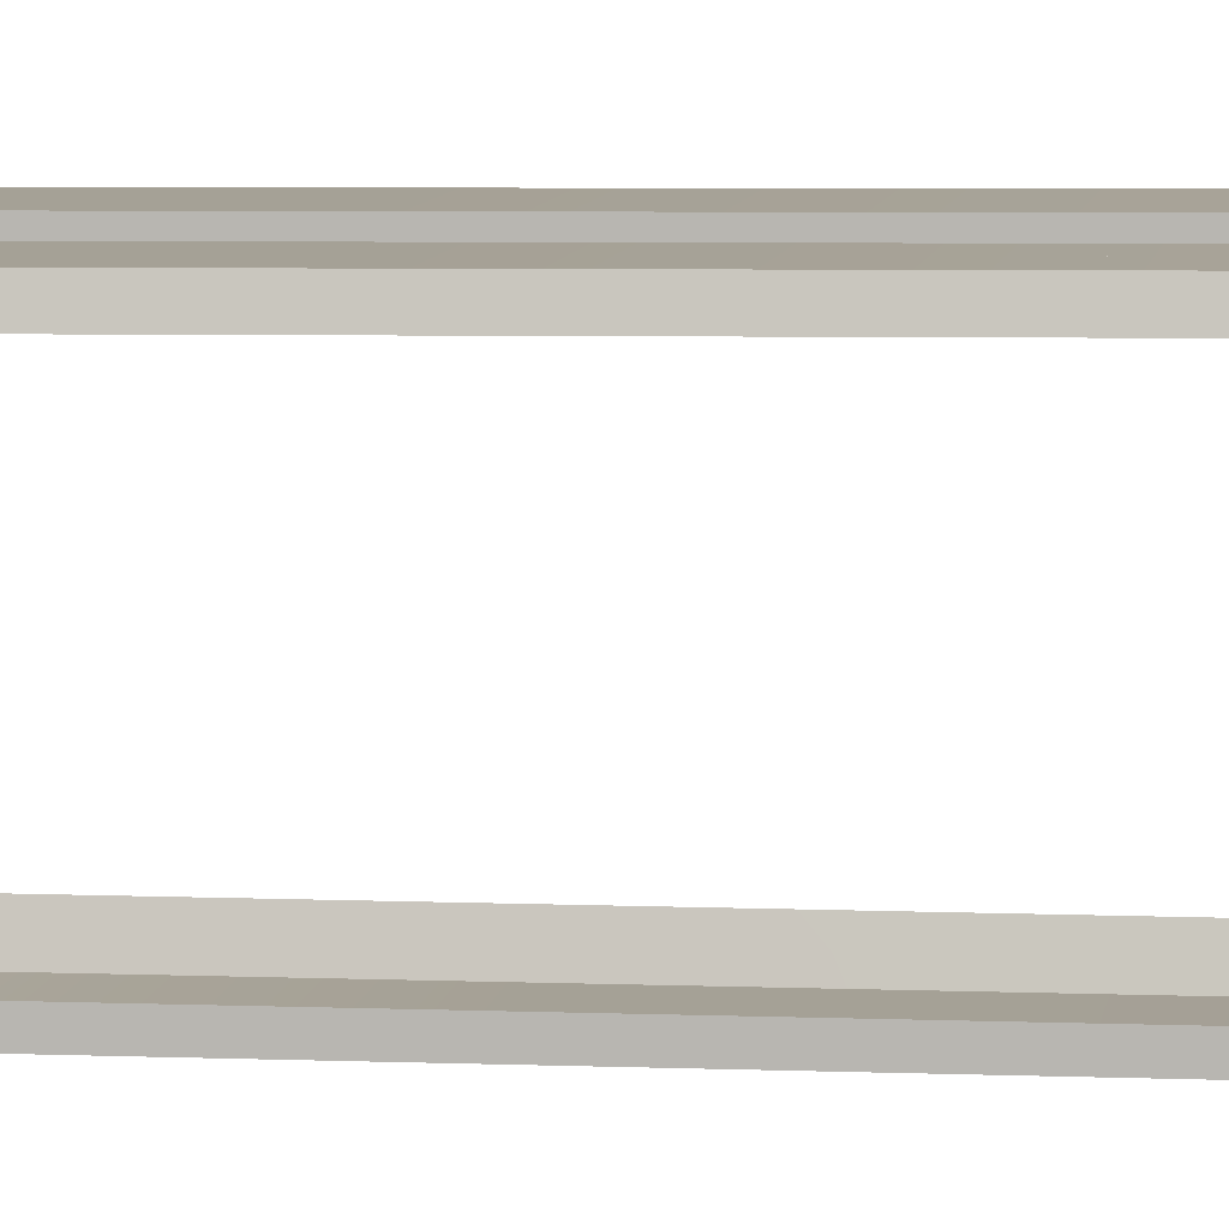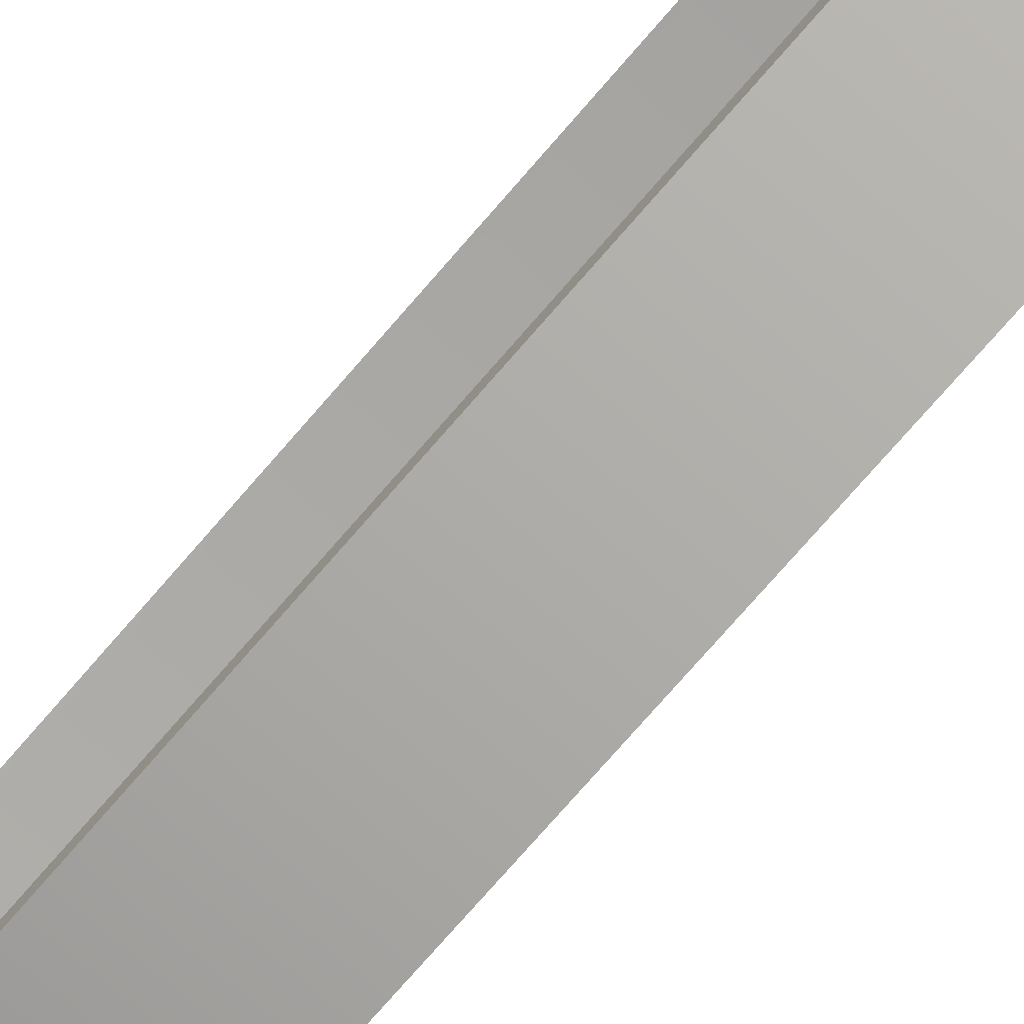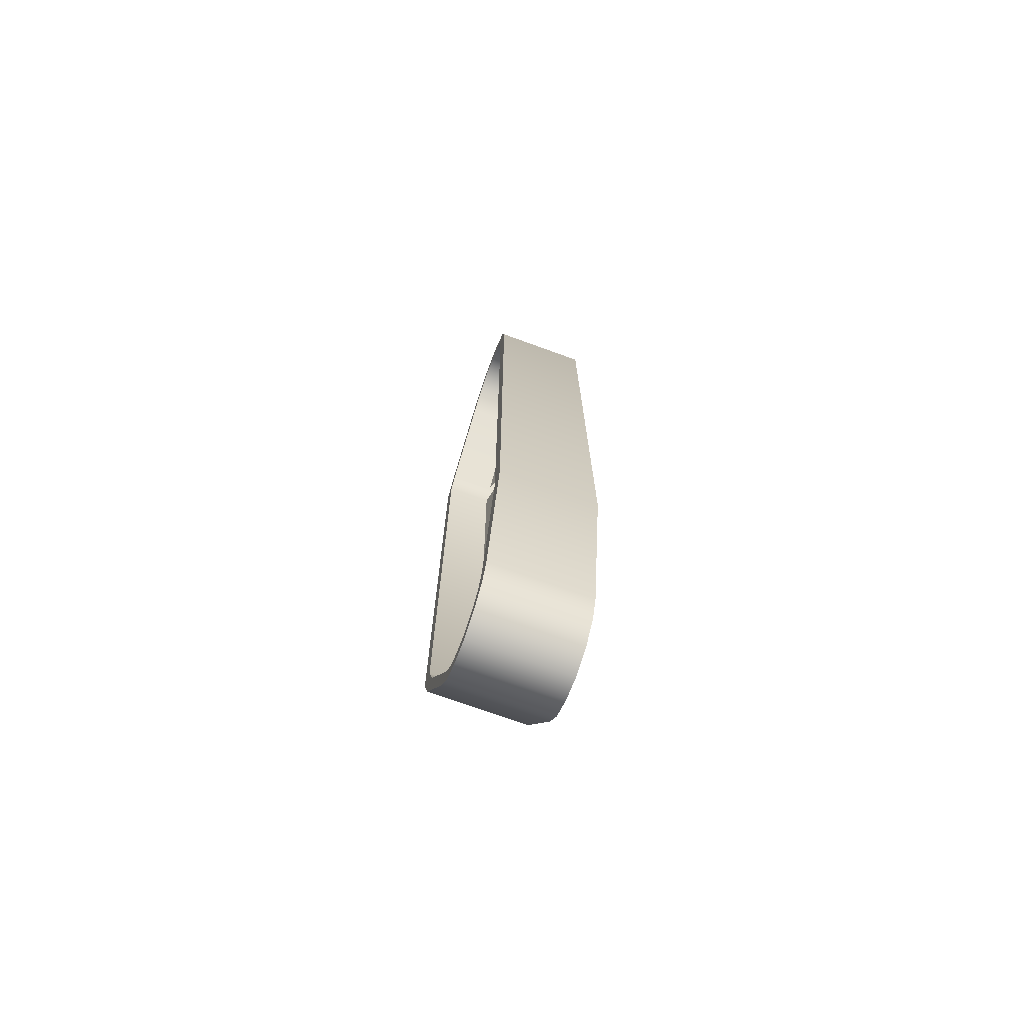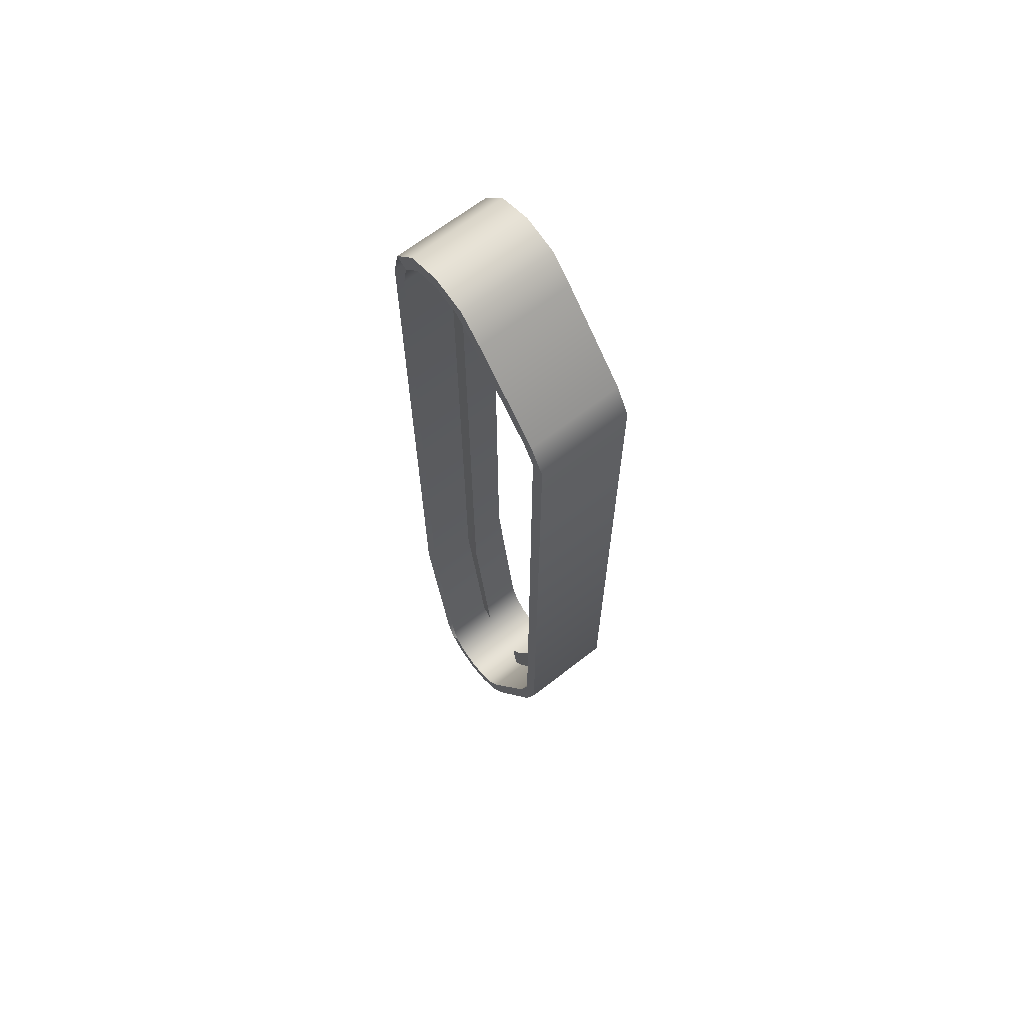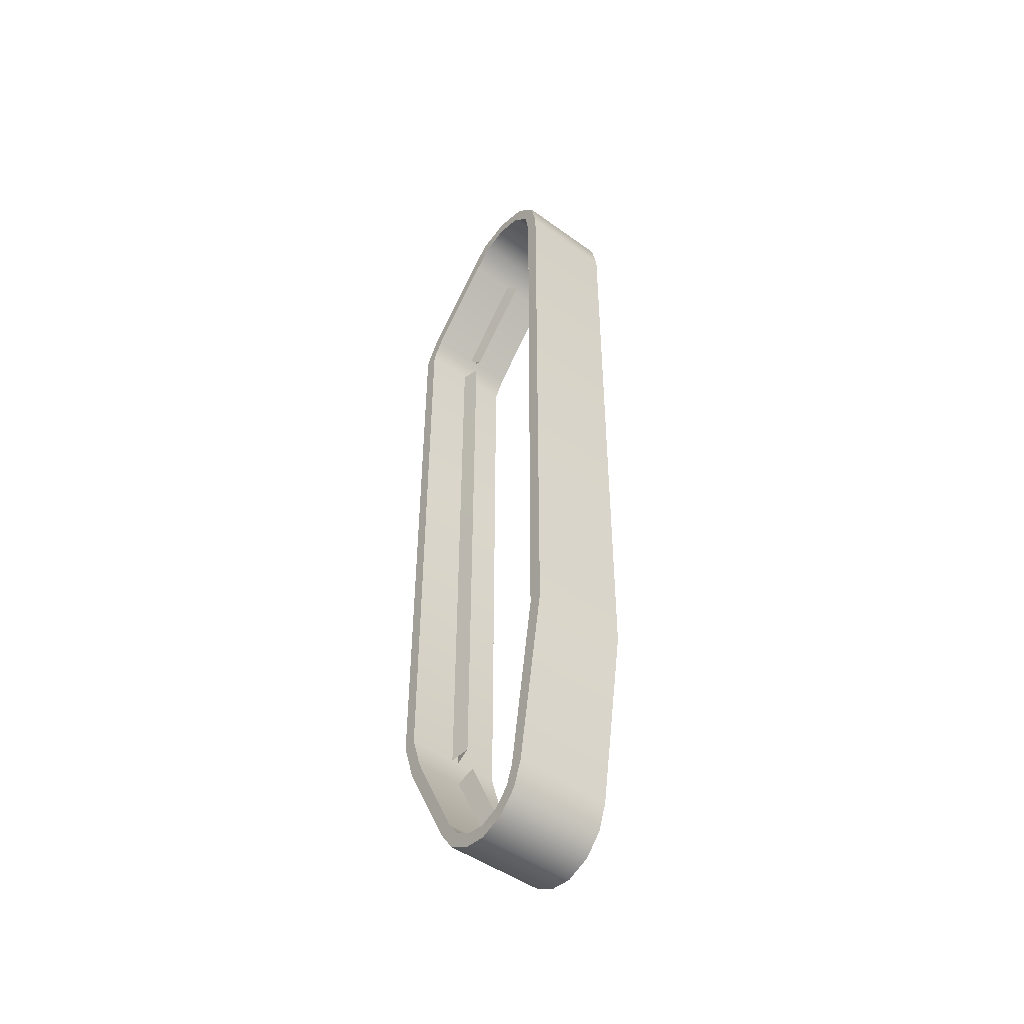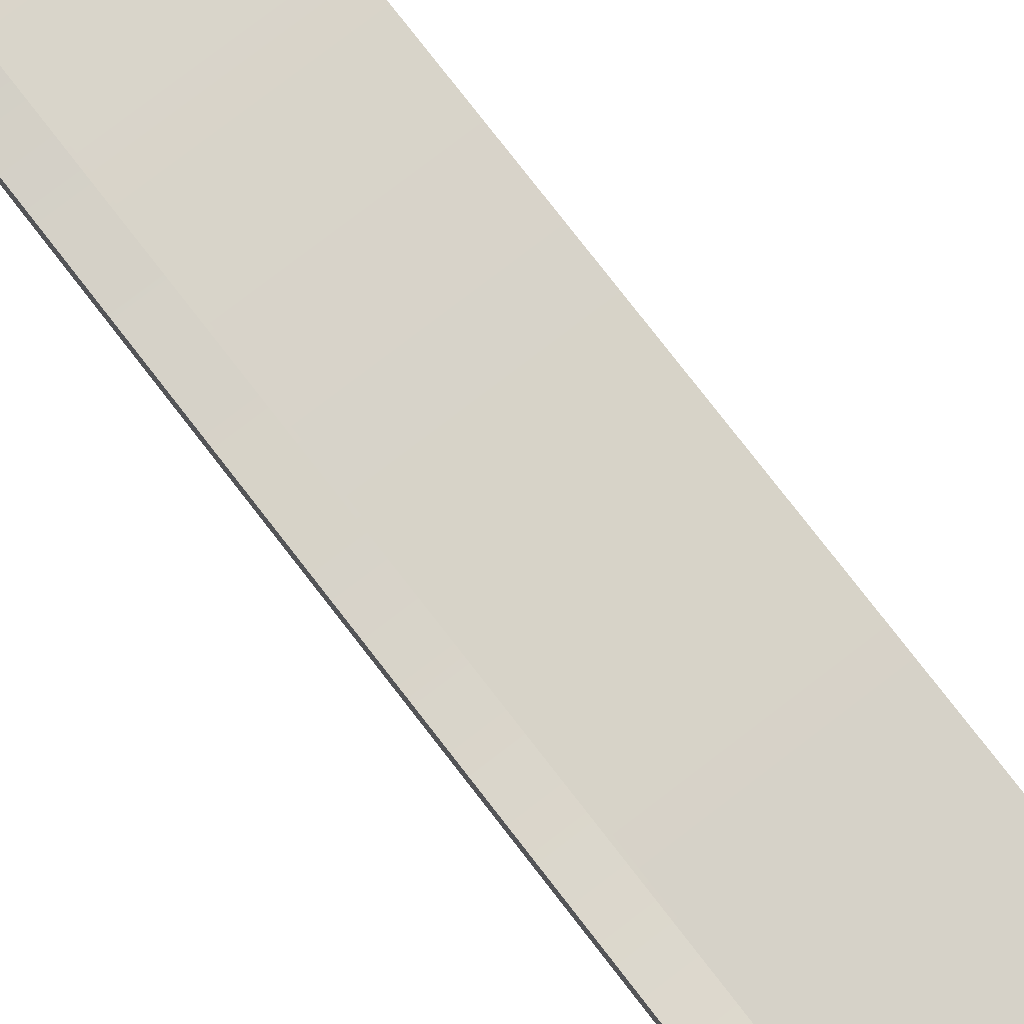
<metadata>
{"format":"obj","ext":"obj","renderer":"f3d","projection":"perspective","resolution":1024,"background":"white","views":[{"elev":6.6,"azim":96.9,"up":"+Z"},{"elev":-74.1,"azim":139.2,"up":"+Z"},{"elev":-72.9,"azim":-19.9,"up":"+Y"},{"elev":65.7,"azim":141.8,"up":"+Y"},{"elev":-47.7,"azim":-39.1,"up":"+Y"},{"elev":76.8,"azim":142.4,"up":"+Z"}]}
</metadata>
<code>
v -1.715 -1.938 0.0007438
v -1.715 1.938 -0.0007438
v -1.102 -1.938 0.0007438
v -1.102 1.938 -0.0007437
v -1.715 -2.965 0.5032
v -1.715 -2.829 0.4078
v -1.102 -2.965 0.5032
v -1.102 -2.829 0.4078
v -1.715 -3.046 0.6394
v -1.102 -3.046 0.6394
v -1.715 -3.064 0.7858
v -1.102 -3.064 0.7858
v -1.715 -3.005 0.9412
v -1.102 -3.005 0.9412
v -1.715 -2.885 1.053
v -1.102 -2.885 1.053
v -1.715 -2.728 1.11
v -1.102 -2.728 1.11
v -1.715 -1.599 1.296
v -1.102 -1.599 1.296
v -1.102 2.397 1.318
v -1.715 2.397 1.318
v -1.715 2.593 1.277
v -1.102 2.593 1.277
v -1.715 2.757 1.128
v -1.102 2.757 1.128
v -1.715 2.815 0.9135
v -1.102 2.815 0.9135
v -1.715 2.761 0.6973
v -1.102 2.761 0.6973
v -1.715 2.612 0.5451
v -1.102 2.612 0.5451
v -1.715 1.938 -0.0007438
v -1.715 2.115 0.09903
v -1.102 1.938 -0.0007437
v -1.102 2.115 0.09903
v -1.102 1.933 0.08166
v -1.715 1.933 0.08166
v -1.102 -1.925 0.08336
v -1.715 -1.925 0.08336
v -1.102 -2.153 0.1542
v -1.715 -2.153 0.1542
v -1.102 -2.903 0.5562
v -1.715 -2.903 0.5562
v -1.102 -2.963 0.6636
v -1.715 -2.963 0.6636
v -1.102 -2.978 0.7792
v -1.715 -2.978 0.7792
v -1.102 -2.931 0.9024
v -1.715 -2.931 0.9024
v -1.102 -2.836 0.9906
v -1.715 -2.836 0.9906
v -1.102 -2.709 1.036
v -1.715 -2.709 1.036
v -1.102 -1.601 1.21
v -1.715 -1.601 1.21
v -1.715 2.385 1.232
v -1.102 2.385 1.232
v -1.102 2.55 1.201
v -1.715 2.55 1.201
v -1.102 2.682 1.085
v -1.715 2.682 1.085
v -1.102 2.728 0.9127
v -1.715 2.728 0.9127
v -1.102 2.685 0.74
v -1.715 2.685 0.74
v -1.102 2.556 0.611
v -1.715 2.556 0.611
v -1.102 2.059 0.159
v -1.715 2.059 0.159
v -1.715 1.933 0.08166
v -1.715 1.938 -0.0007438
v -1.715 -1.925 0.08336
v -1.715 -1.938 0.0007438
v -1.715 -2.153 0.1542
v -1.715 -2.197 0.08326
v -1.715 -2.903 0.5562
v -1.715 -2.965 0.5032
v -1.715 -2.963 0.6636
v -1.715 -3.046 0.6394
v -1.715 -2.978 0.7792
v -1.715 -3.064 0.7858
v -1.715 -3.005 0.9412
v -1.715 -2.931 0.9024
v -1.715 -2.885 1.053
v -1.715 -2.836 0.9906
v -1.715 -2.728 1.11
v -1.715 -2.709 1.036
v -1.715 -1.601 1.21
v -1.715 -1.599 1.296
v -1.715 2.385 1.232
v -1.715 2.397 1.318
v -1.715 2.55 1.201
v -1.715 2.593 1.277
v -1.715 2.682 1.085
v -1.715 2.757 1.128
v -1.715 2.815 0.9135
v -1.715 2.728 0.9127
v -1.715 2.685 0.74
v -1.715 2.761 0.6973
v -1.715 2.612 0.5451
v -1.715 2.556 0.611
v -1.715 2.059 0.159
v -1.715 2.115 0.09903
v -1.715 -2.197 0.08326
v -1.102 -2.197 0.08326
v -1.715 -2.792 0.4735
v -1.102 -2.792 0.4735
v -1.715 -2.792 0.4735
v -1.715 -2.829 0.4078
v -1.394 1.916 0.2002
v -1.417 1.933 0.08166
v -1.394 -1.906 0.2055
v -1.417 -1.925 0.08336
v -1.394 -2.091 0.2627
v -1.417 -2.153 0.1542
v -1.394 -2.719 0.5621
v -1.417 -2.792 0.4735
v -1.394 -2.805 0.6234
v -1.417 -2.903 0.5562
v -1.394 -2.682 0.9295
v -1.417 -2.709 1.036
v -1.394 -1.603 1.085
v -1.417 -1.601 1.21
v -1.394 2.369 1.109
v -1.417 2.385 1.232
v -1.394 2.475 0.7057
v -1.417 2.556 0.611
v -1.394 1.98 0.2446
v -1.417 2.059 0.159
v -1.102 -1.938 0.0007438
v -1.102 1.938 -0.0007437
v -1.102 -1.925 0.08336
v -1.102 1.933 0.08166
v -1.102 -2.197 0.08326
v -1.102 -2.153 0.1542
v -1.102 -3.046 0.6394
v -1.102 -2.965 0.5032
v -1.102 -2.963 0.6636
v -1.102 -2.903 0.5562
v -1.102 -3.064 0.7858
v -1.102 -2.978 0.7792
v -1.102 -3.005 0.9412
v -1.102 -2.931 0.9024
v -1.102 -2.885 1.053
v -1.102 -2.836 0.9906
v -1.102 2.757 1.128
v -1.102 2.593 1.277
v -1.102 2.682 1.085
v -1.102 2.55 1.201
v -1.102 2.815 0.9135
v -1.102 2.728 0.9127
v -1.102 2.761 0.6973
v -1.102 2.685 0.74
v -1.102 2.612 0.5451
v -1.102 2.556 0.611
v -1.102 2.115 0.09903
v -1.102 2.059 0.159
v -1.102 -2.829 0.4078
v -1.102 -2.792 0.4735
v -1.372 -1.925 0.08336
v -1.372 1.933 0.08166
v -1.394 -1.906 0.2055
v -1.394 1.916 0.2002
v -1.372 -2.792 0.4735
v -1.372 -2.153 0.1542
v -1.394 -2.719 0.5621
v -1.394 -2.091 0.2627
v -1.372 -2.903 0.5562
v -1.394 -2.805 0.6234
v -1.372 2.059 0.159
v -1.372 2.556 0.611
v -1.394 1.98 0.2446
v -1.394 2.475 0.7057
v -1.102 1.933 0.08166
v -1.715 1.933 0.08166
v -1.715 1.933 0.08166
v -1.715 1.938 -0.0007438
v -1.102 1.938 -0.0007437
v -1.102 1.933 0.08166
g group_64549904_140627934878192
f 1 2 3
f 2 4 3
f 5 6 7
f 6 8 7
f 9 5 10
f 5 7 10
f 11 9 12
f 9 10 12
f 13 11 14
f 11 12 14
f 15 13 16
f 13 14 16
f 17 15 18
f 15 16 18
f 19 17 20
f 17 18 20
f 21 22 19
f 19 20 21
f 23 22 24
f 22 21 24
f 25 23 26
f 23 24 26
f 27 25 28
f 25 26 28
f 29 27 30
f 27 28 30
f 31 29 32
f 29 30 32
f 33 34 35
f 34 36 35
f 37 38 39
f 38 40 39
f 39 40 41
f 40 42 41
f 43 44 45
f 44 46 45
f 45 46 47
f 46 48 47
f 47 48 49
f 48 50 49
f 49 50 51
f 50 52 51
f 51 52 53
f 52 54 53
f 53 54 55
f 54 56 55
f 56 57 58
f 58 55 56
f 58 57 59
f 57 60 59
f 59 60 61
f 60 62 61
f 61 62 63
f 62 64 63
f 63 64 65
f 64 66 65
f 65 66 67
f 66 68 67
f 67 68 69
f 68 70 69
f 71 72 73
f 72 74 73
f 73 74 75
f 74 76 75
f 77 78 79
f 78 80 79
f 79 80 81
f 80 82 81
f 82 83 81
f 83 84 81
f 83 85 84
f 85 86 84
f 85 87 86
f 87 88 86
f 88 87 89
f 87 90 89
f 91 89 90
f 90 92 91
f 91 92 93
f 92 94 93
f 93 94 95
f 94 96 95
f 96 97 95
f 97 98 95
f 98 97 99
f 97 100 99
f 100 101 99
f 101 102 99
f 102 101 103
f 101 104 103
f 6 105 8
f 105 106 8
f 107 44 108
f 44 43 108
f 109 110 77
f 110 78 77
f 42 107 41
f 107 108 41
f 75 76 109
f 76 110 109
f 105 1 106
f 1 3 106
f 111 112 113
f 112 114 113
f 115 116 117
f 116 118 117
f 117 118 119
f 118 120 119
f 121 122 123
f 122 124 123
f 125 123 124
f 124 126 125
f 127 128 129
f 128 130 129
f 131 132 133
f 132 134 133
f 135 131 136
f 131 133 136
f 137 138 139
f 138 140 139
f 141 137 142
f 137 139 142
f 141 142 143
f 142 144 143
f 143 144 145
f 144 146 145
f 147 148 149
f 148 150 149
f 147 149 151
f 149 152 151
f 153 151 154
f 151 152 154
f 153 154 155
f 154 156 155
f 157 155 158
f 155 156 158
f 138 159 140
f 159 160 140
f 159 135 160
f 135 136 160
f 161 162 163
f 162 164 163
f 165 166 167
f 166 168 167
f 169 165 170
f 165 167 170
f 171 172 173
f 172 174 173
f 36 34 32
f 34 31 32
f 69 70 175
f 70 176 175
f 103 104 177
f 104 178 177
f 179 157 180
f 157 158 180

</code>
